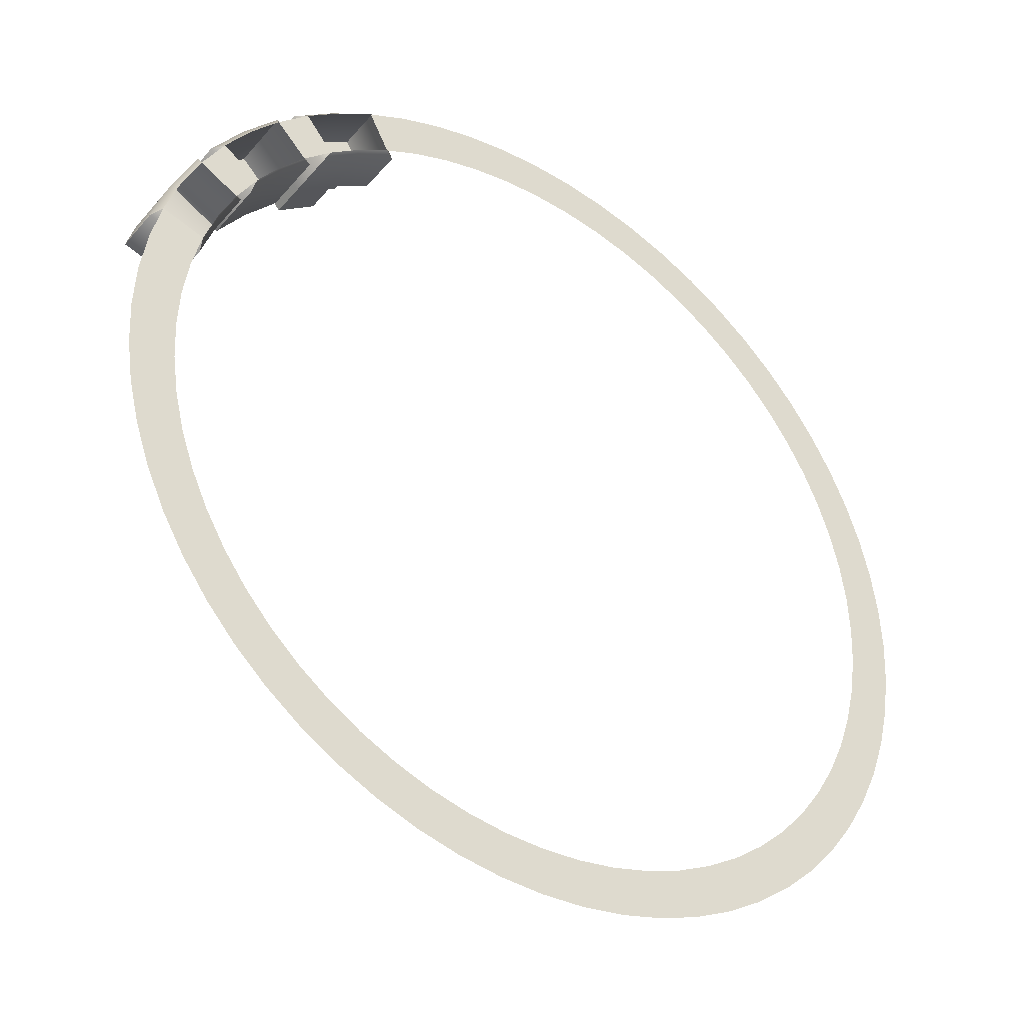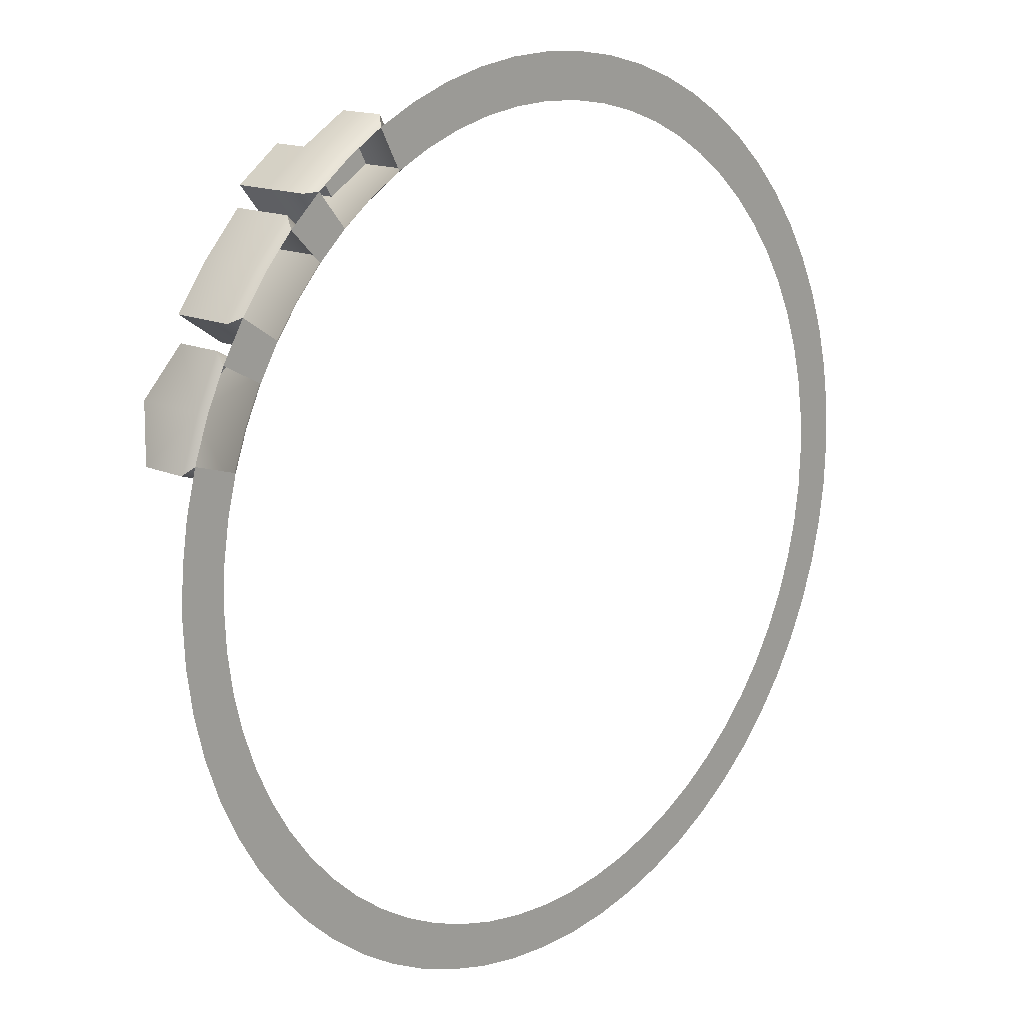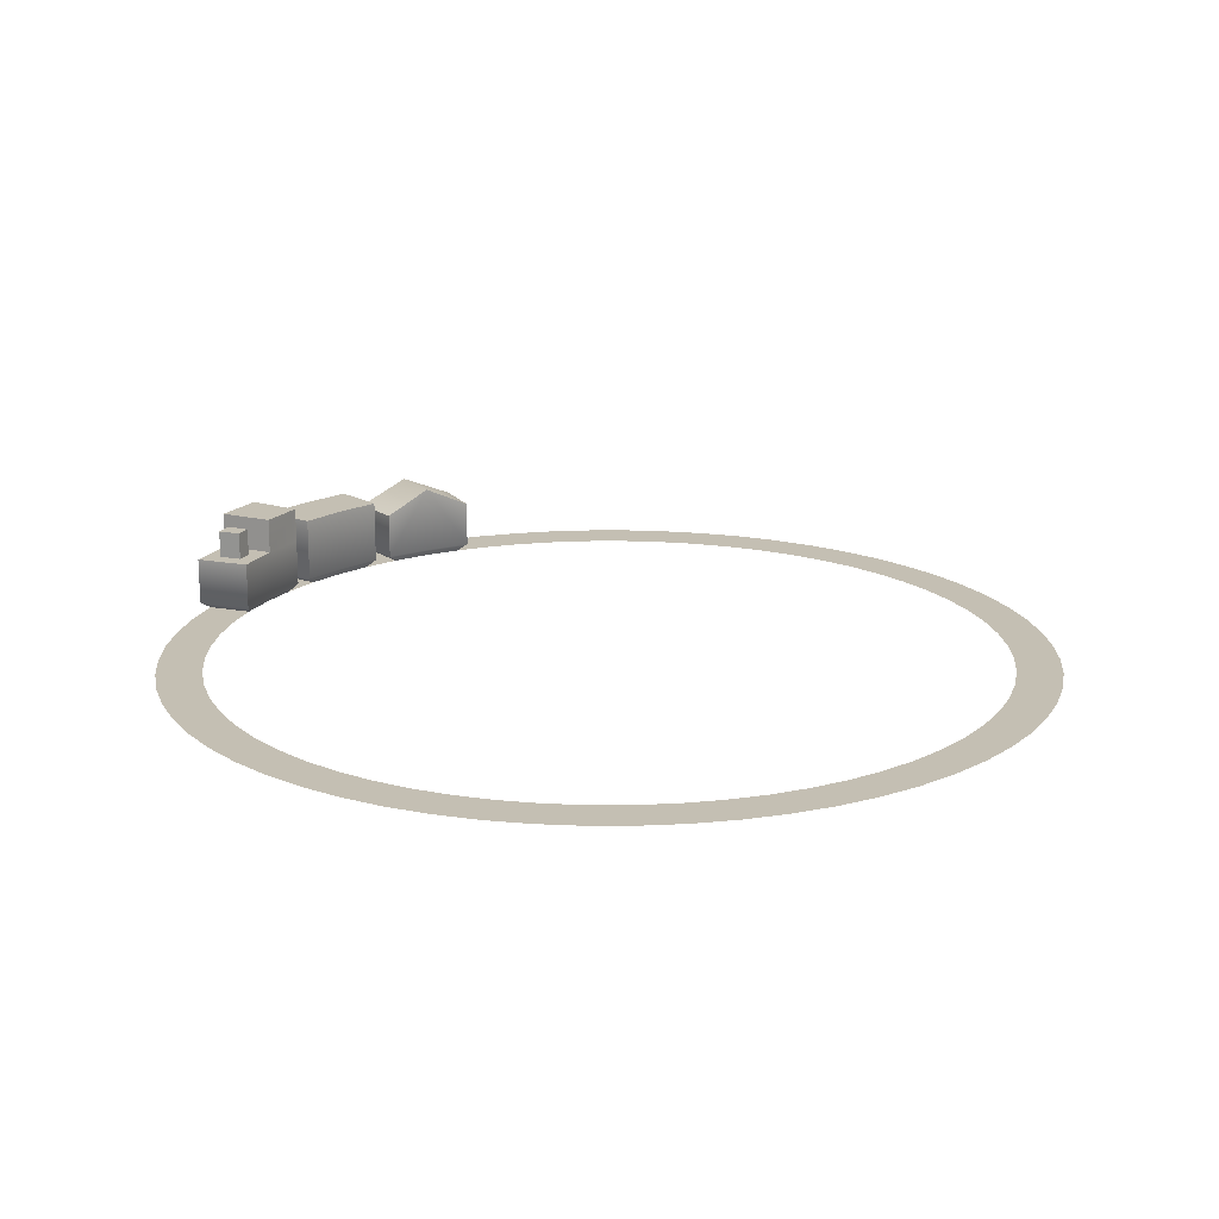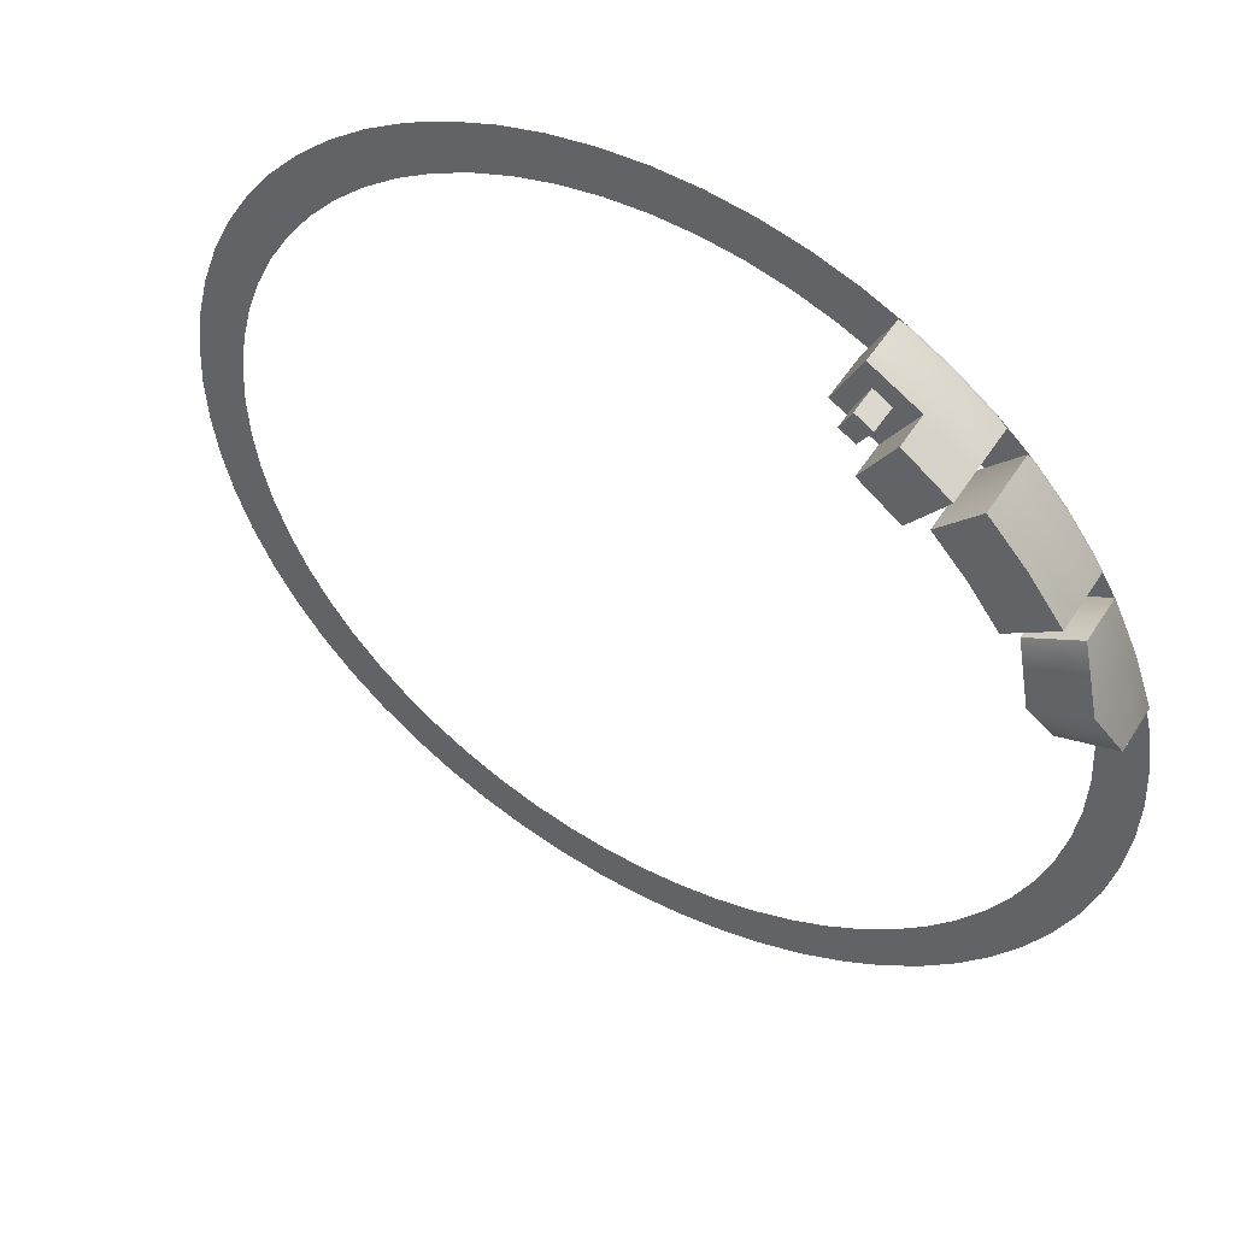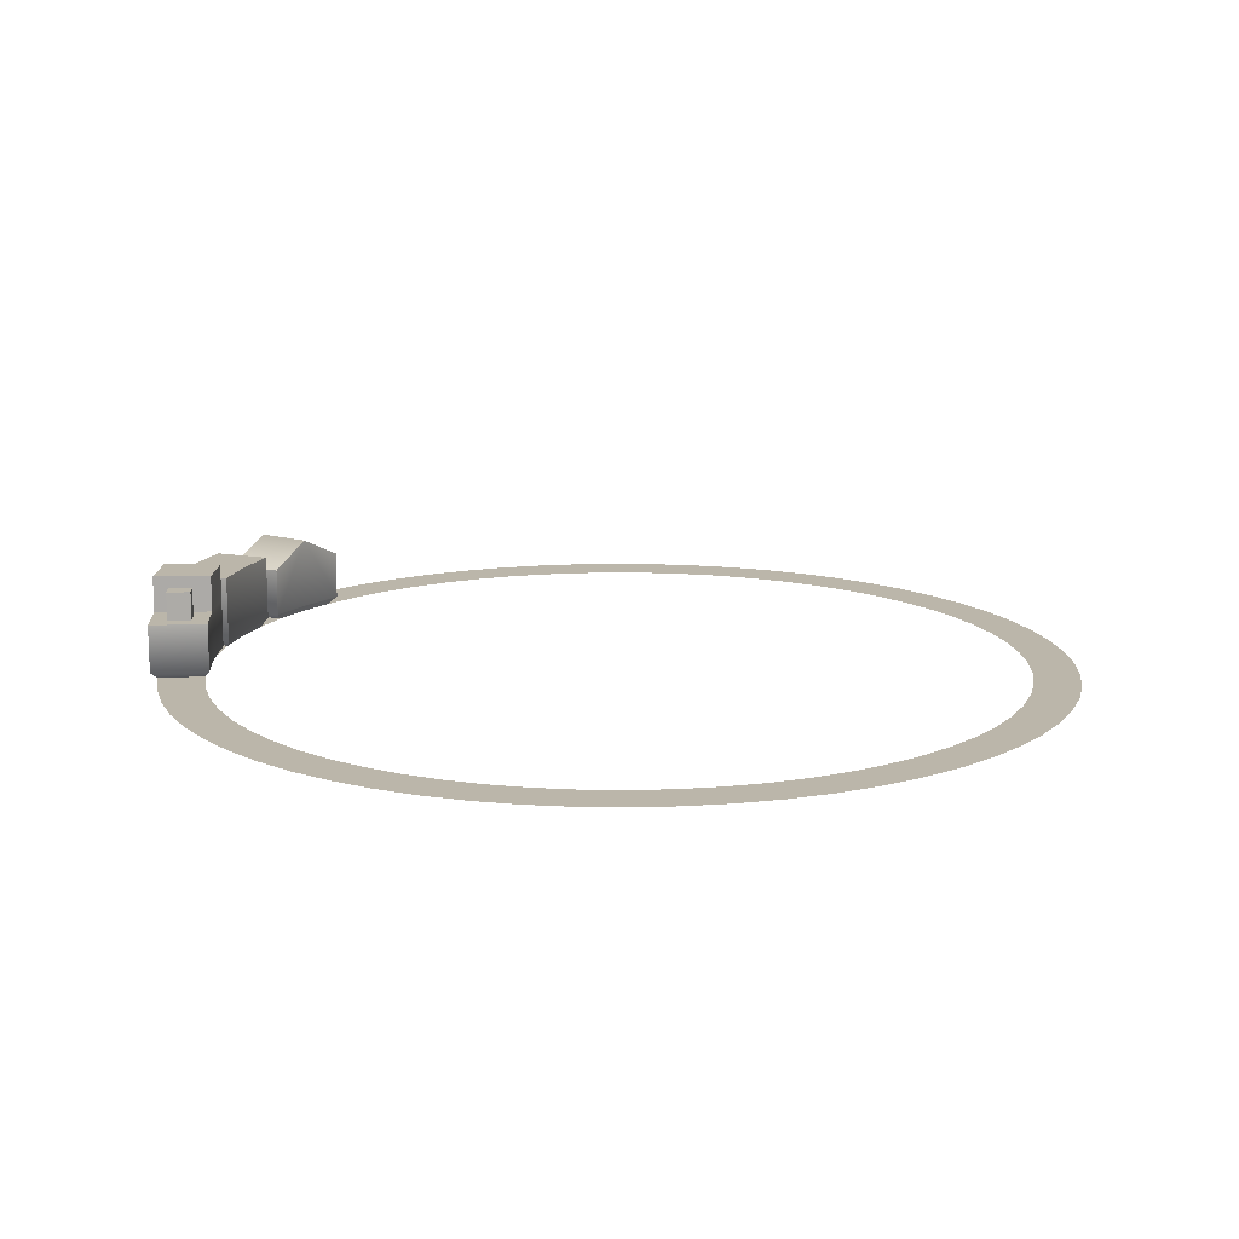
<metadata>
{"format":"obj","ext":"obj","renderer":"f3d","projection":"perspective","resolution":1024,"background":"white","views":[{"elev":-38.5,"azim":-35.7,"up":"+Z"},{"elev":15.0,"azim":-46.1,"up":"+Z"},{"elev":17.7,"azim":81.4,"up":"+Y"},{"elev":49.6,"azim":-149.0,"up":"+Z"},{"elev":14.0,"azim":55.3,"up":"+Y"}]}
</metadata>
<code>
o cylinder6
v 0.742 -0.5553 -3.413e-18
v 0.7384 -0.5553 0.07273
v 0.7277 -0.5553 0.1448
v 0.71 -0.5553 0.2154
v 0.6855 -0.5553 0.284
v 0.6544 -0.5553 0.3498
v 0.617 -0.5553 0.4122
v 0.5736 -0.5553 0.4707
v 0.5247 -0.5553 0.5247
v 0.4707 -0.5553 0.5736
v 0.4122 -0.5553 0.617
v 0.3498 -0.5553 0.6544
v 0.284 -0.5553 0.6855
v 0.2154 -0.5553 0.71
v 0.1448 -0.5553 0.7277
v 0.07273 -0.5553 0.7384
v 3.726e-17 -0.5553 0.742
v -0.07273 -0.5553 0.7384
v -0.1448 -0.5553 0.7277
v -0.2154 -0.5553 0.71
v -0.284 -0.5553 0.6855
v -0.3498 -0.5553 0.6544
v -0.4122 -0.5553 0.617
v -0.4707 -0.5553 0.5736
v -0.5247 -0.5553 0.5247
v -0.5736 -0.5553 0.4707
v -0.617 -0.5553 0.4122
v -0.6544 -0.5553 0.3498
v -0.6855 -0.5553 0.284
v -0.71 -0.5553 0.2154
v -0.7277 -0.5553 0.1448
v -0.7384 -0.5553 0.07273
v -0.742 -0.5553 8.745e-17
v -0.7384 -0.5553 -0.07273
v -0.7277 -0.5553 -0.1448
v -0.71 -0.5553 -0.2154
v -0.6855 -0.5553 -0.284
v -0.6544 -0.5553 -0.3498
v -0.617 -0.5553 -0.4122
v -0.5736 -0.5553 -0.4707
v -0.5247 -0.5553 -0.5247
v -0.4707 -0.5553 -0.5736
v -0.4122 -0.5553 -0.617
v -0.3498 -0.5553 -0.6544
v -0.284 -0.5553 -0.6855
v -0.2154 -0.5553 -0.71
v -0.1448 -0.5553 -0.7277
v -0.07273 -0.5553 -0.7384
v -1.445e-16 -0.5553 -0.742
v 0.07273 -0.5553 -0.7384
v 0.1448 -0.5553 -0.7277
v 0.2154 -0.5553 -0.71
v 0.284 -0.5553 -0.6855
v 0.3498 -0.5553 -0.6544
v 0.4122 -0.5553 -0.617
v 0.4707 -0.5553 -0.5736
v 0.5247 -0.5553 -0.5247
v 0.5736 -0.5553 -0.4707
v 0.617 -0.5553 -0.4122
v 0.6544 -0.5553 -0.3498
v 0.6855 -0.5553 -0.284
v 0.71 -0.5553 -0.2154
v 0.7277 -0.5553 -0.1448
v 0.7384 -0.5553 -0.07273
v 0.6636 -0.5553 0.06535
v 0.6668 -0.5553 -4.957e-18
v 0.6636 -0.5553 -0.06535
v 0.654 -0.5553 -0.1301
v 0.6381 -0.5553 -0.1936
v 0.616 -0.5553 -0.2552
v 0.588 -0.5553 -0.3143
v 0.5544 -0.5553 -0.3704
v 0.5154 -0.5553 -0.423
v 0.4715 -0.5553 -0.4715
v 0.423 -0.5553 -0.5154
v 0.3704 -0.5553 -0.5544
v 0.3143 -0.5553 -0.588
v 0.2552 -0.5553 -0.616
v 0.1936 -0.5553 -0.6381
v 0.1301 -0.5553 -0.654
v 0.06535 -0.5553 -0.6636
v -1.398e-16 -0.5553 -0.6668
v -0.06535 -0.5553 -0.6636
v -0.1301 -0.5553 -0.654
v -0.1936 -0.5553 -0.6381
v -0.2552 -0.5553 -0.616
v -0.3143 -0.5553 -0.588
v -0.3704 -0.5553 -0.5544
v -0.423 -0.5553 -0.5154
v -0.4715 -0.5553 -0.4715
v -0.5154 -0.5553 -0.423
v -0.5544 -0.5553 -0.3704
v -0.588 -0.5553 -0.3143
v -0.616 -0.5553 -0.2552
v -0.6381 -0.5553 -0.1936
v -0.654 -0.5553 -0.1301
v -0.6636 -0.5553 -0.06535
v -0.6668 -0.5553 6.289e-17
v -0.6636 -0.5553 0.06535
v -0.654 -0.5553 0.1301
v -0.6381 -0.5553 0.1936
v -0.616 -0.5553 0.2552
v -0.588 -0.5553 0.3143
v -0.5544 -0.5553 0.3704
v -0.5154 -0.5553 0.423
v -0.4715 -0.5553 0.4715
v -0.423 -0.5553 0.5154
v -0.3704 -0.5553 0.5544
v -0.3143 -0.5553 0.588
v -0.2552 -0.5553 0.616
v -0.1936 -0.5553 0.6381
v -0.1301 -0.5553 0.654
v -0.06535 -0.5553 0.6636
v 1.43e-17 -0.5553 0.6668
v 0.06535 -0.5553 0.6636
v 0.1301 -0.5553 0.654
v 0.1936 -0.5553 0.6381
v 0.2552 -0.5553 0.616
v 0.3143 -0.5553 0.588
v 0.3704 -0.5553 0.5544
v 0.423 -0.5553 0.5154
v 0.4715 -0.5553 0.4715
v 0.5154 -0.5553 0.423
v 0.5544 -0.5553 0.3704
v 0.588 -0.5553 0.3143
v 0.616 -0.5553 0.2552
v 0.6381 -0.5553 0.1936
v 0.654 -0.5553 0.1301
v -0.6944 -0.5429 0.2876
v -0.6081 -0.5429 0.2519
v -0.6558 -0.5429 0.3694
v -0.5734 -0.5429 0.3254
v -0.6355 -0.5429 0.1754
v -0.7249 -0.5429 0.2025
v -0.581 -0.5429 0.4768
v -0.5088 -0.5429 0.4176
v -0.5203 -0.5429 0.5439
v -0.4542 -0.5429 0.4778
v -0.5572 -0.5429 0.3523
v -0.6349 -0.5429 0.4042
v -0.4176 -0.5429 0.625
v -0.3657 -0.5429 0.5473
v -0.431 -0.5429 0.4989
v -0.4902 -0.5429 0.5711
v -0.34 -0.5429 0.6715
v -0.296 -0.5429 0.5891
v -0.6944 -0.4264 0.2876
v -0.6081 -0.4264 0.2519
v -0.6558 -0.4645 0.3694
v -0.5734 -0.4645 0.3254
v -0.6355 -0.4645 0.1754
v -0.7249 -0.4645 0.2025
v -0.581 -0.435 0.4768
v -0.5088 -0.435 0.4176
v -0.5203 -0.435 0.5439
v -0.4542 -0.435 0.4778
v -0.5572 -0.435 0.3523
v -0.6349 -0.435 0.4042
v -0.4176 -0.4645 0.625
v -0.3657 -0.4645 0.5473
v -0.431 -0.4645 0.4989
v -0.4902 -0.4645 0.5711
v -0.34 -0.4645 0.6715
v -0.296 -0.4645 0.5891
v -0.4902 -0.4055 0.5711
v -0.4176 -0.4055 0.625
v -0.3657 -0.4055 0.5473
v -0.431 -0.4055 0.4989
v -0.3326 -0.4645 0.5992
v -0.3574 -0.4645 0.5844
v -0.3786 -0.4645 0.6162
v -0.3507 -0.4645 0.633
v -0.3326 -0.4186 0.5992
v -0.3574 -0.4186 0.5844
v -0.3786 -0.4186 0.6162
v -0.3507 -0.4186 0.633
g cylinder6_ball/snowglobe/snowglobe-atlas
f 1 66 2
f 2 128 3
f 3 128 4
f 4 126 5
f 5 126 6
f 6 124 7
f 7 124 8
f 8 122 9
f 9 122 10
f 10 120 11
f 11 120 12
f 12 118 13
f 13 118 14
f 14 116 15
f 15 116 16
f 16 114 17
f 17 114 18
f 18 112 19
f 19 112 20
f 20 110 21
f 21 110 22
f 22 141 23
f 22 146 145
f 23 141 24
f 24 106 25
f 24 141 144
f 24 143 107
f 25 137 26
f 26 137 135
f 26 140 27
f 27 104 28
f 27 140 104
f 28 129 29
f 28 132 131
f 29 129 30
f 30 100 31
f 30 129 134
f 30 133 101
f 31 100 32
f 32 98 33
f 33 98 34
f 34 96 35
f 35 96 36
f 36 94 37
f 37 94 38
f 38 92 39
f 39 92 40
f 40 90 41
f 41 90 42
f 42 88 43
f 43 88 44
f 44 86 45
f 45 86 46
f 46 84 47
f 47 84 48
f 48 82 49
f 49 82 50
f 50 80 51
f 51 80 52
f 52 78 53
f 53 78 54
f 54 76 55
f 55 76 56
f 56 74 57
f 57 74 58
f 58 72 59
f 59 72 60
f 60 70 61
f 61 70 62
f 62 68 63
f 63 68 64
f 64 66 1
f 65 2 66
f 65 128 2
f 66 64 67
f 67 64 68
f 68 62 69
f 69 62 70
f 70 60 71
f 71 60 72
f 72 58 73
f 73 58 74
f 74 56 75
f 75 56 76
f 76 54 77
f 77 54 78
f 78 52 79
f 79 52 80
f 80 50 81
f 81 50 82
f 82 48 83
f 83 48 84
f 84 46 85
f 85 46 86
f 86 44 87
f 87 44 88
f 88 42 89
f 89 42 90
f 90 40 91
f 91 40 92
f 92 38 93
f 93 38 94
f 94 36 95
f 95 36 96
f 96 34 97
f 97 34 98
f 98 32 99
f 99 32 100
f 100 30 101
f 101 133 102
f 102 132 103
f 102 133 130
f 103 28 104
f 103 132 28
f 104 136 105
f 104 140 139
f 105 136 106
f 106 24 107
f 106 136 138
f 106 137 25
f 107 143 108
f 108 143 142
f 108 146 109
f 109 22 110
f 109 146 22
f 110 20 111
f 111 20 112
f 112 18 113
f 113 18 114
f 114 16 115
f 115 16 116
f 116 14 117
f 117 14 118
f 118 12 119
f 119 12 120
f 120 10 121
f 121 10 122
f 122 8 123
f 123 8 124
f 124 6 125
f 125 6 126
f 126 4 127
f 127 4 128
f 129 149 147
f 129 152 134
f 130 132 102
f 130 148 132
f 131 129 28
f 131 149 129
f 132 148 150
f 132 149 131
f 133 148 130
f 133 152 151
f 134 133 30
f 134 152 133
f 135 137 153
f 135 140 26
f 136 156 138
f 136 157 154
f 137 156 155
f 138 137 106
f 138 156 137
f 139 136 104
f 139 157 136
f 140 153 158
f 140 157 139
f 141 162 144
f 141 163 159
f 142 146 108
f 142 160 146
f 143 160 142
f 143 162 161
f 144 143 24
f 144 162 143
f 145 141 22
f 145 163 141
f 146 160 164
f 146 163 145
f 147 149 148
f 147 152 129
f 148 152 147
f 150 148 149
f 150 149 132
f 151 148 133
f 151 152 148
f 153 140 135
f 153 156 154
f 154 156 136
f 154 157 153
f 155 153 137
f 155 156 153
f 158 153 157
f 158 157 140
f 159 162 141
f 159 166 162
f 159 171 160
f 160 166 159
f 160 169 164
f 161 160 143
f 161 168 160
f 162 168 161
f 163 171 159
f 164 163 146
f 164 169 163
f 165 162 166
f 165 168 162
f 166 160 167
f 166 168 165
f 167 160 168
f 167 168 166
f 169 160 170
f 169 176 172
f 170 160 171
f 170 174 169
f 171 163 172
f 171 174 170
f 172 163 169
f 172 176 171
f 173 169 174
f 173 176 169
f 174 171 175
f 174 176 173
f 175 171 176
f 175 176 174

</code>
